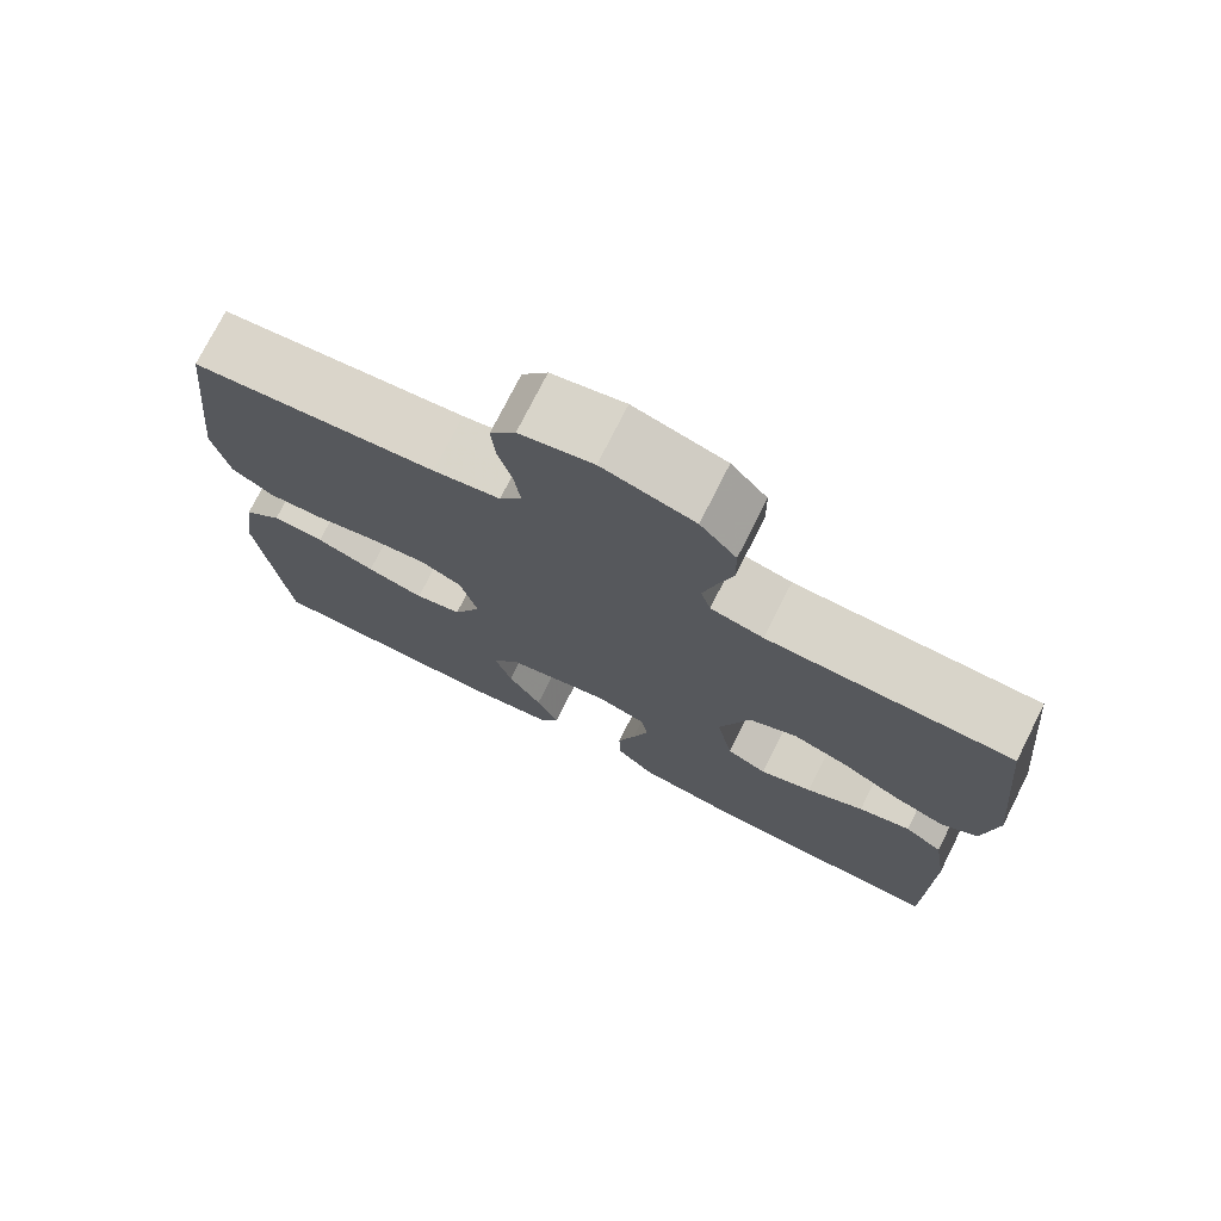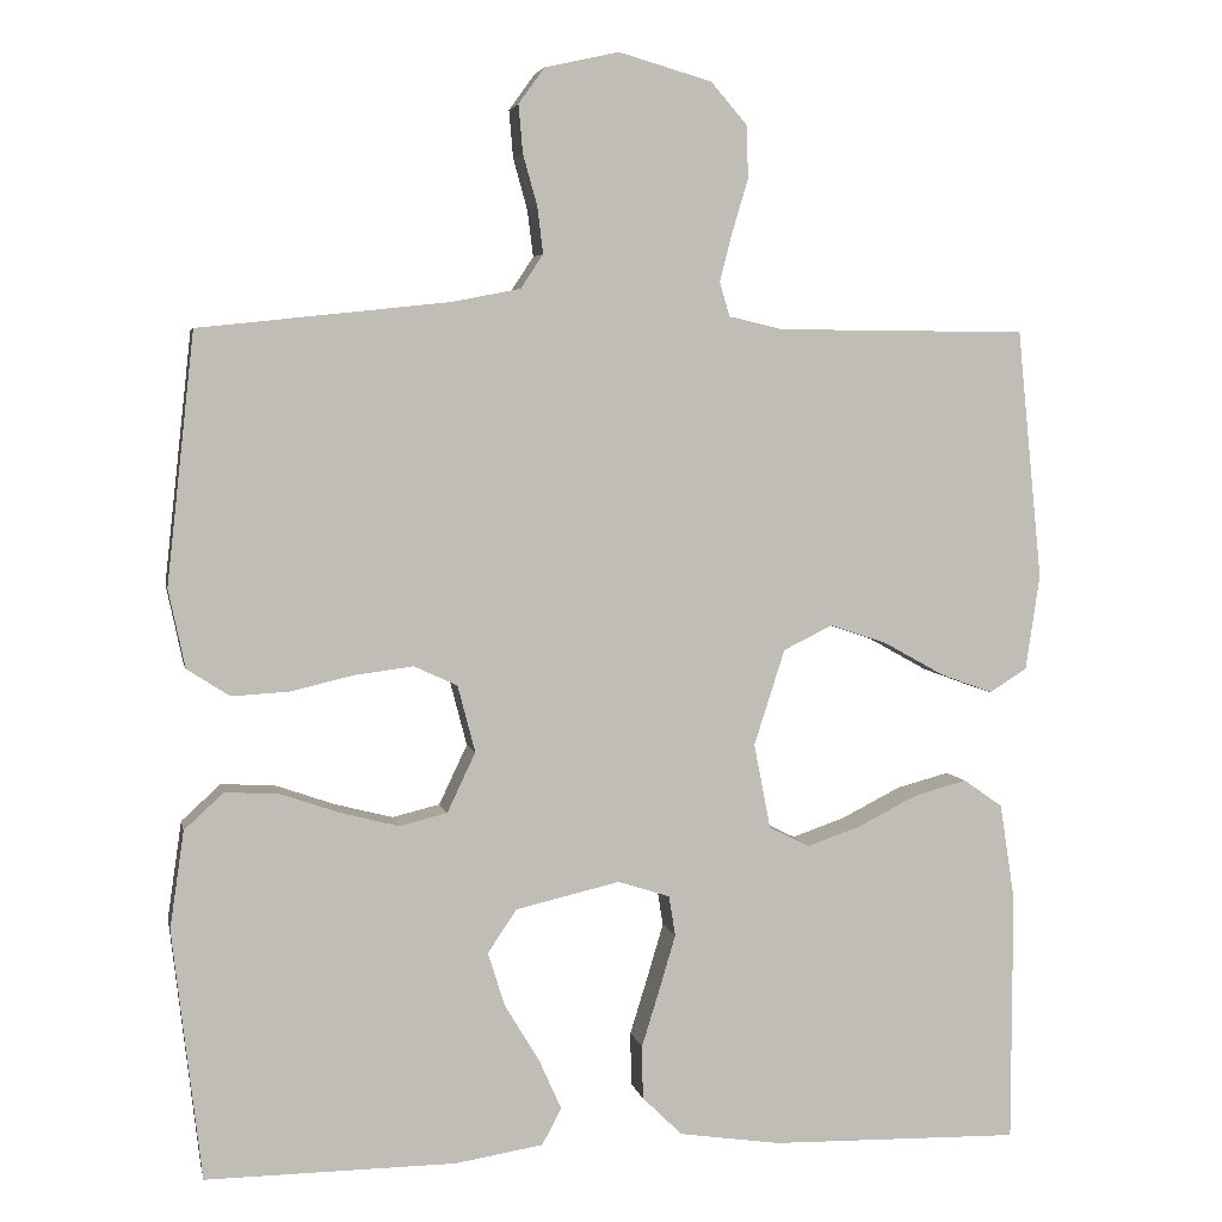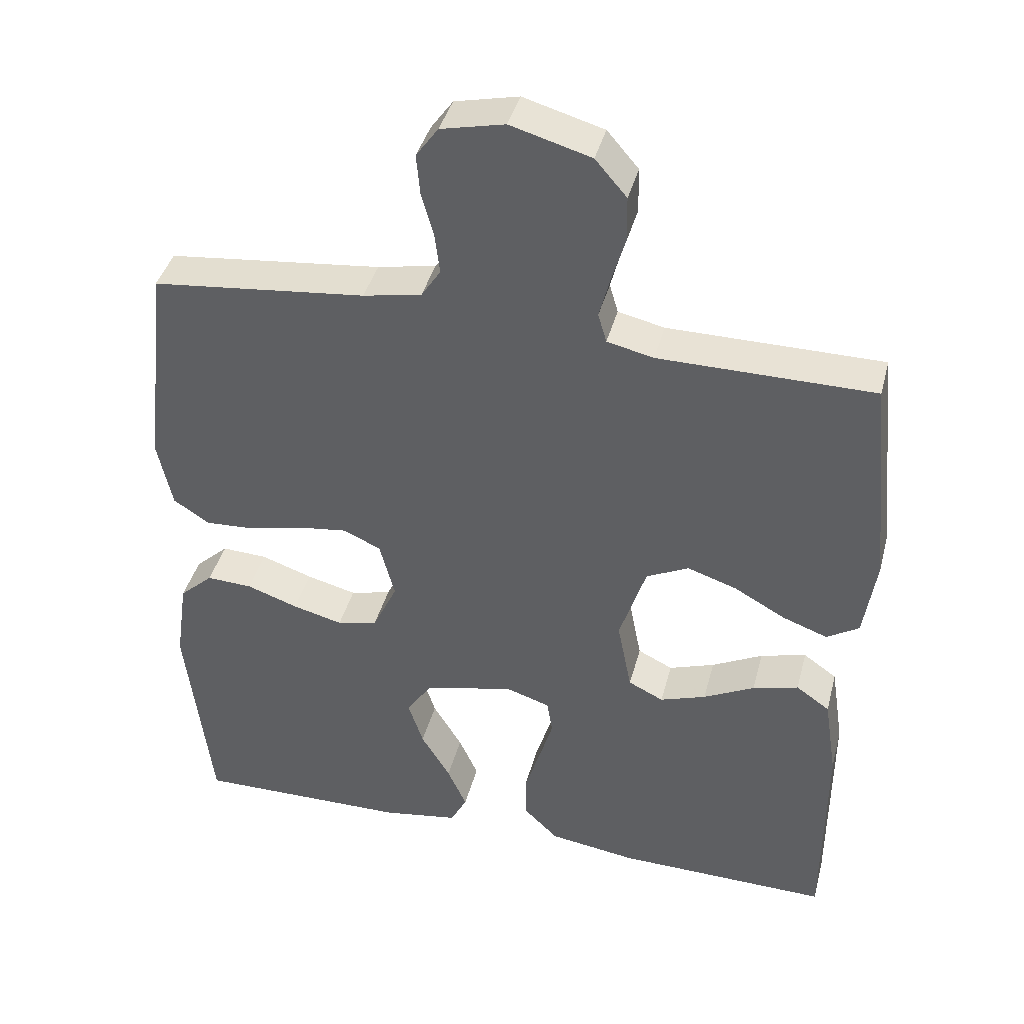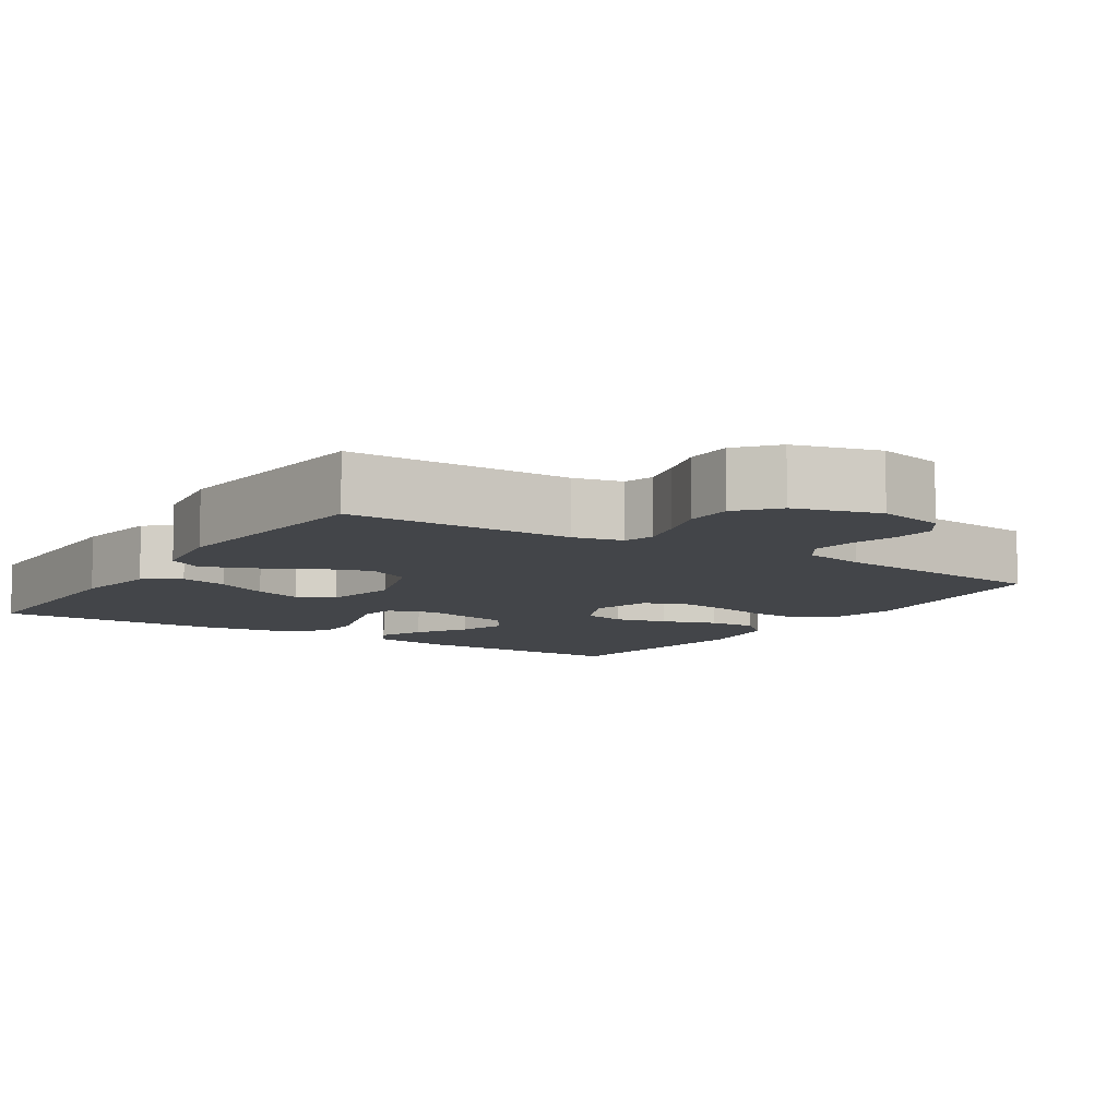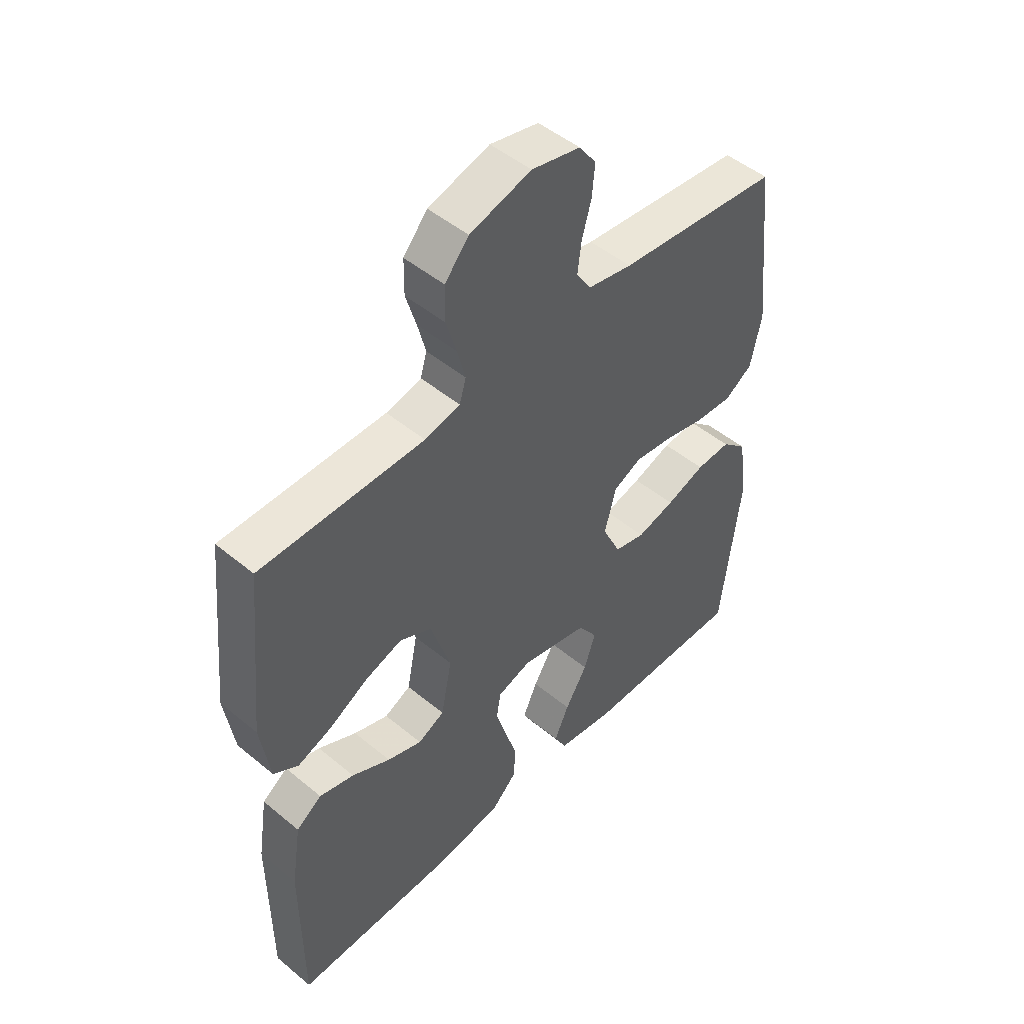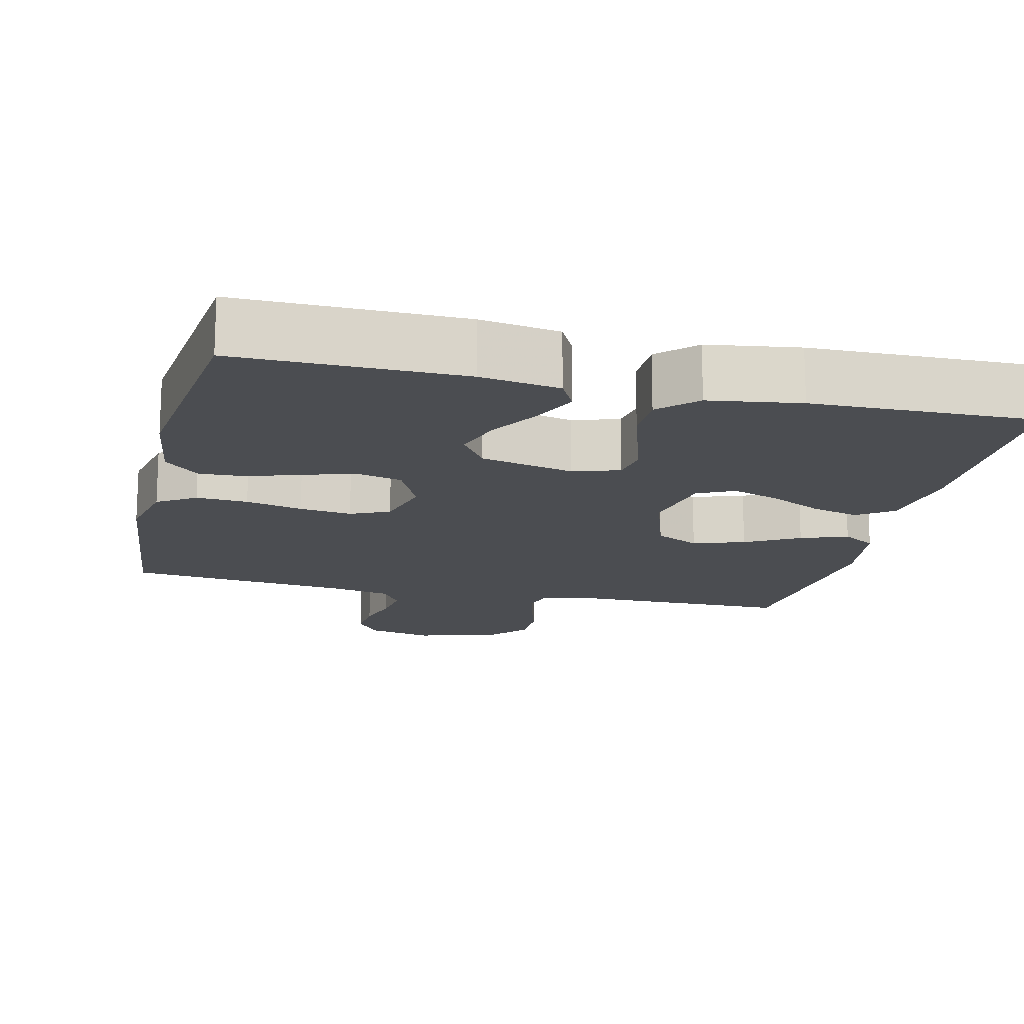
<metadata>
{"format":"obj","ext":"obj","renderer":"f3d","projection":"perspective","resolution":1024,"background":"white","views":[{"elev":74.9,"azim":-153.3,"up":"+Z"},{"elev":4.5,"azim":168.7,"up":"+Z"},{"elev":40.5,"azim":-165.6,"up":"+Z"},{"elev":-8.7,"azim":-32.9,"up":"+Y"},{"elev":48.9,"azim":-47.4,"up":"+Z"},{"elev":-15.9,"azim":166.7,"up":"+Y"}]}
</metadata>
<code>
v -0.5 0.07 -0.5
v -0.501 0.07 -0.2
v -0.483 0.07 -0.084
v -0.436 0.07 -0.051
v -0.372 0.07 -0.068
v -0.301 0.07 -0.104
v -0.237 0.07 -0.126
v -0.188 0.07 -0.102
v -0.168 0.07 0
v -0.205 0.07 0.115
v -0.264 0.07 0.144
v -0.333 0.07 0.121
v -0.405 0.07 0.081
v -0.468 0.07 0.058
v -0.513 0.07 0.086
v -0.53 0.07 0.2
v -0.5 0.07 0.5
v -0.2 0.07 0.502
v -0.135 0.07 0.517
v -0.123 0.07 0.558
v -0.138 0.07 0.616
v -0.157 0.07 0.68
v -0.156 0.07 0.743
v -0.112 0.07 0.794
v 0 0.07 0.826
v 0.089 0.07 0.806
v 0.12 0.07 0.763
v 0.115 0.07 0.706
v 0.098 0.07 0.645
v 0.091 0.07 0.589
v 0.118 0.07 0.548
v 0.2 0.07 0.532
v 0.5 0.07 0.5
v 0.533 0.07 0.2
v 0.513 0.07 0.106
v 0.462 0.07 0.073
v 0.393 0.07 0.077
v 0.317 0.07 0.095
v 0.247 0.07 0.104
v 0.195 0.07 0.08
v 0.174 0.07 0
v 0.208 0.07 -0.072
v 0.265 0.07 -0.086
v 0.335 0.07 -0.068
v 0.407 0.07 -0.043
v 0.471 0.07 -0.04
v 0.518 0.07 -0.083
v 0.535 0.07 -0.2
v 0.5 0.07 -0.5
v 0.2 0.07 -0.497
v 0.094 0.07 -0.48
v 0.071 0.07 -0.436
v 0.098 0.07 -0.376
v 0.139 0.07 -0.308
v 0.16 0.07 -0.243
v 0.125 0.07 -0.191
v 0 0.07 -0.162
v -0.062 0.07 -0.182
v -0.07 0.07 -0.23
v -0.051 0.07 -0.294
v -0.029 0.07 -0.365
v -0.03 0.07 -0.429
v -0.078 0.07 -0.476
v -0.2 0.07 -0.494
v -0.5 0 -0.5
v -0.501 0 -0.2
v -0.483 0 -0.084
v -0.436 0 -0.051
v -0.372 0 -0.068
v -0.301 0 -0.104
v -0.237 0 -0.126
v -0.188 0 -0.102
v -0.168 0 0
v -0.205 0 0.115
v -0.264 0 0.144
v -0.333 0 0.121
v -0.405 0 0.081
v -0.468 0 0.058
v -0.513 0 0.086
v -0.53 0 0.2
v -0.5 0 0.5
v -0.2 0 0.502
v -0.135 0 0.517
v -0.123 0 0.558
v -0.138 0 0.616
v -0.157 0 0.68
v -0.156 0 0.743
v -0.112 0 0.794
v 0 0 0.826
v 0.089 0 0.806
v 0.12 0 0.763
v 0.115 0 0.706
v 0.098 0 0.645
v 0.091 0 0.589
v 0.118 0 0.548
v 0.2 0 0.532
v 0.5 0 0.5
v 0.533 0 0.2
v 0.513 0 0.106
v 0.462 0 0.073
v 0.393 0 0.077
v 0.317 0 0.095
v 0.247 0 0.104
v 0.195 0 0.08
v 0.174 0 0
v 0.208 0 -0.072
v 0.265 0 -0.086
v 0.335 0 -0.068
v 0.407 0 -0.043
v 0.471 0 -0.04
v 0.518 0 -0.083
v 0.535 0 -0.2
v 0.5 0 -0.5
v 0.2 0 -0.497
v 0.094 0 -0.48
v 0.071 0 -0.436
v 0.098 0 -0.376
v 0.139 0 -0.308
v 0.16 0 -0.243
v 0.125 0 -0.191
v 0 0 -0.162
v -0.062 0 -0.182
v -0.07 0 -0.23
v -0.051 0 -0.294
v -0.029 0 -0.365
v -0.03 0 -0.429
v -0.078 0 -0.476
v -0.2 0 -0.494
f 4 5 6
f 3 4 6
f 2 3 6
f 1 2 6
f 64 1 6
f 63 64 6
f 62 63 6
f 61 62 6
f 60 61 6
f 59 60 6 7
f 58 59 7 8
f 57 58 8 9
f 56 57 9 10
f 52 53 54
f 51 52 54
f 50 51 54
f 49 50 54
f 48 49 54
f 47 48 54
f 46 47 54
f 45 46 54
f 44 45 54
f 43 44 54 55
f 42 43 55 56
f 36 37 38
f 35 36 38
f 34 35 38
f 33 34 38
f 32 33 38
f 31 32 38 39
f 30 31 39 40
f 27 28 29
f 26 27 29
f 25 26 29
f 24 25 29
f 23 24 29
f 22 23 29
f 21 22 29
f 20 21 29 30
f 30 40 41
f 20 30 41
f 19 20 41
f 16 17 18
f 15 16 18
f 14 15 18
f 13 14 18
f 12 13 18
f 11 12 18 19
f 42 56 10
f 41 42 10
f 19 41 10
f 10 11 19
f 70 69 68
f 70 68 67
f 70 67 66
f 70 66 65
f 70 65 128
f 70 128 127
f 70 127 126
f 70 126 125
f 70 125 124
f 71 70 124 123
f 72 71 123 122
f 73 72 122 121
f 74 73 121 120
f 118 117 116
f 118 116 115
f 118 115 114
f 118 114 113
f 118 113 112
f 118 112 111
f 118 111 110
f 118 110 109
f 118 109 108
f 119 118 108 107
f 120 119 107 106
f 102 101 100
f 102 100 99
f 102 99 98
f 102 98 97
f 102 97 96
f 103 102 96 95
f 104 103 95 94
f 93 92 91
f 93 91 90
f 93 90 89
f 93 89 88
f 93 88 87
f 93 87 86
f 93 86 85
f 94 93 85 84
f 105 104 94
f 105 94 84
f 105 84 83
f 82 81 80
f 82 80 79
f 82 79 78
f 82 78 77
f 82 77 76
f 83 82 76 75
f 74 120 106
f 74 106 105
f 74 105 83
f 83 75 74
f 1 65 66 2
f 2 66 67 3
f 3 67 68 4
f 4 68 69 5
f 5 69 70 6
f 6 70 71 7
f 7 71 72 8
f 8 72 73 9
f 9 73 74 10
f 10 74 75 11
f 11 75 76 12
f 12 76 77 13
f 13 77 78 14
f 14 78 79 15
f 15 79 80 16
f 16 80 81 17
f 17 81 82 18
f 18 82 83 19
f 19 83 84 20
f 20 84 85 21
f 21 85 86 22
f 22 86 87 23
f 23 87 88 24
f 24 88 89 25
f 25 89 90 26
f 26 90 91 27
f 27 91 92 28
f 28 92 93 29
f 29 93 94 30
f 30 94 95 31
f 31 95 96 32
f 32 96 97 33
f 33 97 98 34
f 34 98 99 35
f 35 99 100 36
f 36 100 101 37
f 37 101 102 38
f 38 102 103 39
f 39 103 104 40
f 40 104 105 41
f 41 105 106 42
f 42 106 107 43
f 43 107 108 44
f 44 108 109 45
f 45 109 110 46
f 46 110 111 47
f 47 111 112 48
f 48 112 113 49
f 49 113 114 50
f 50 114 115 51
f 51 115 116 52
f 52 116 117 53
f 53 117 118 54
f 54 118 119 55
f 55 119 120 56
f 56 120 121 57
f 57 121 122 58
f 58 122 123 59
f 59 123 124 60
f 60 124 125 61
f 61 125 126 62
f 62 126 127 63
f 63 127 128 64
f 64 128 65 1

</code>
